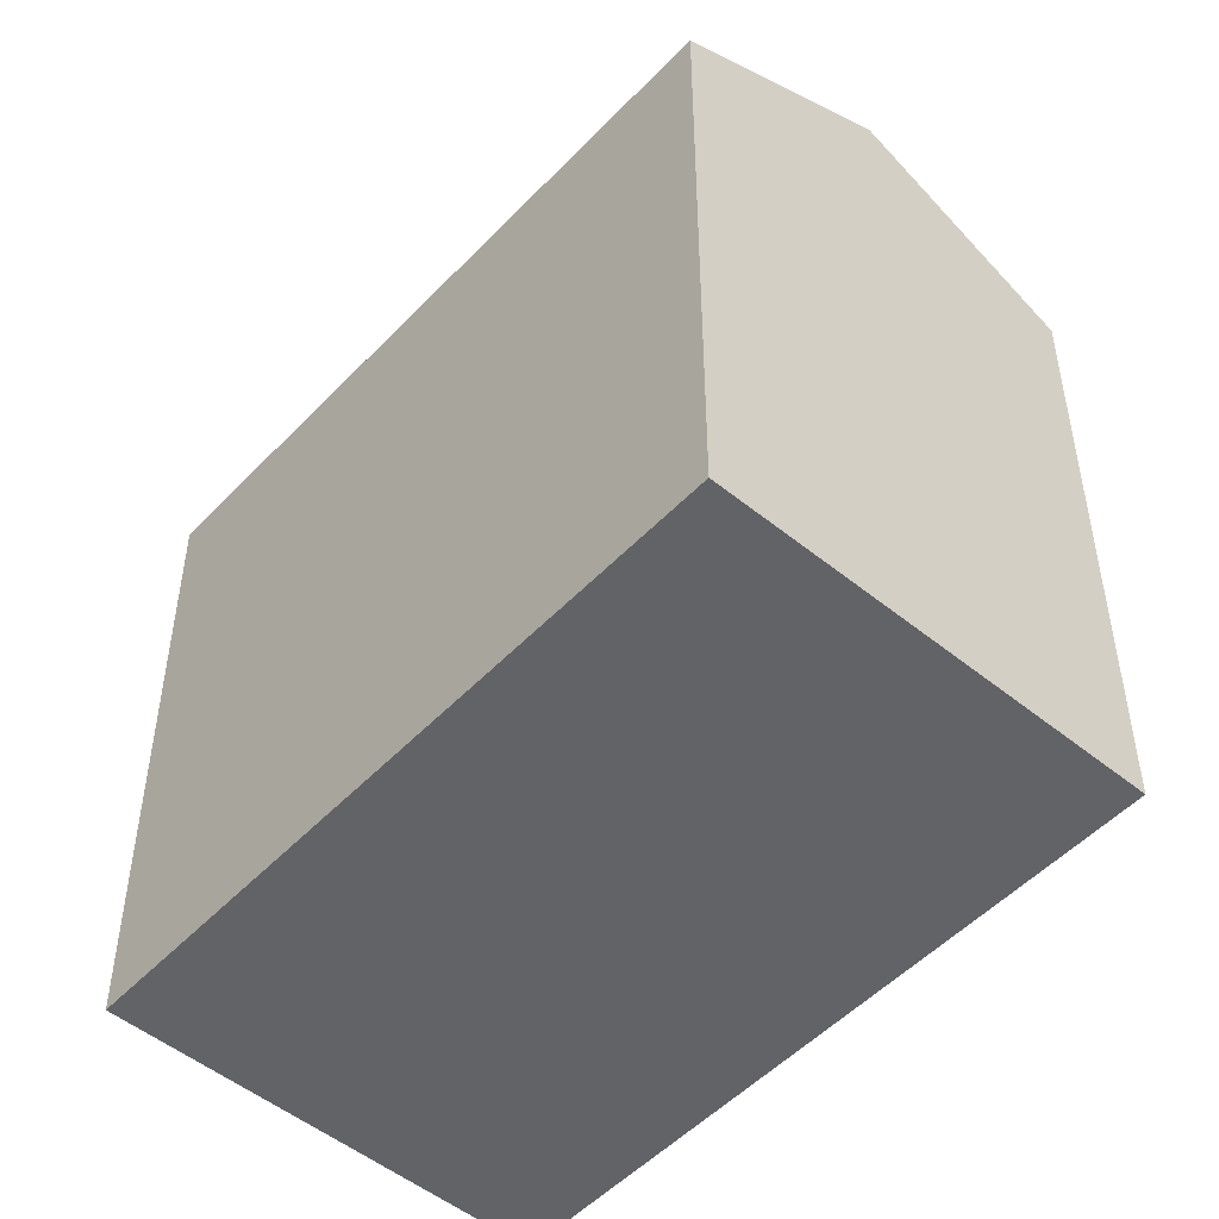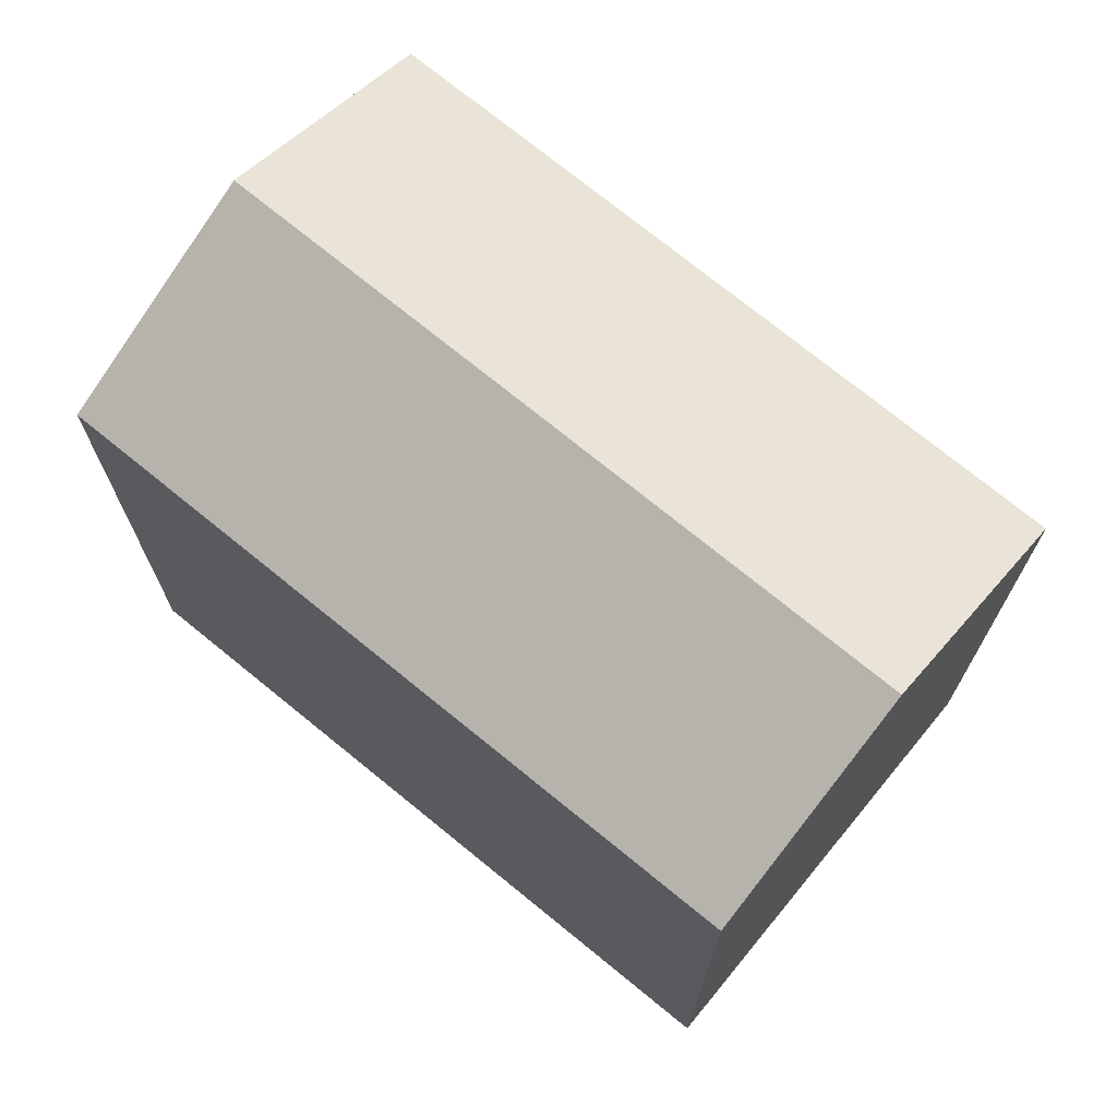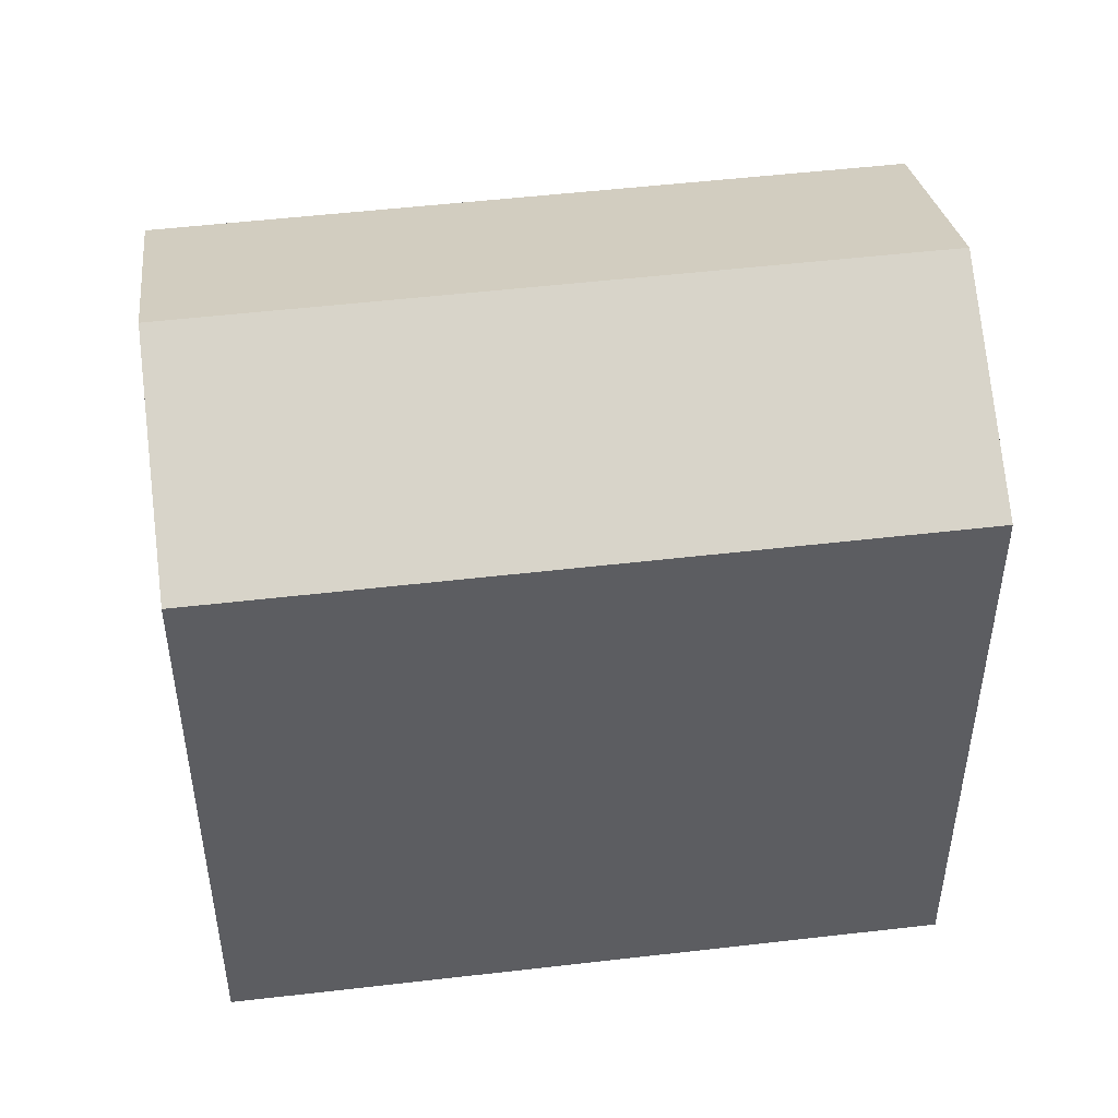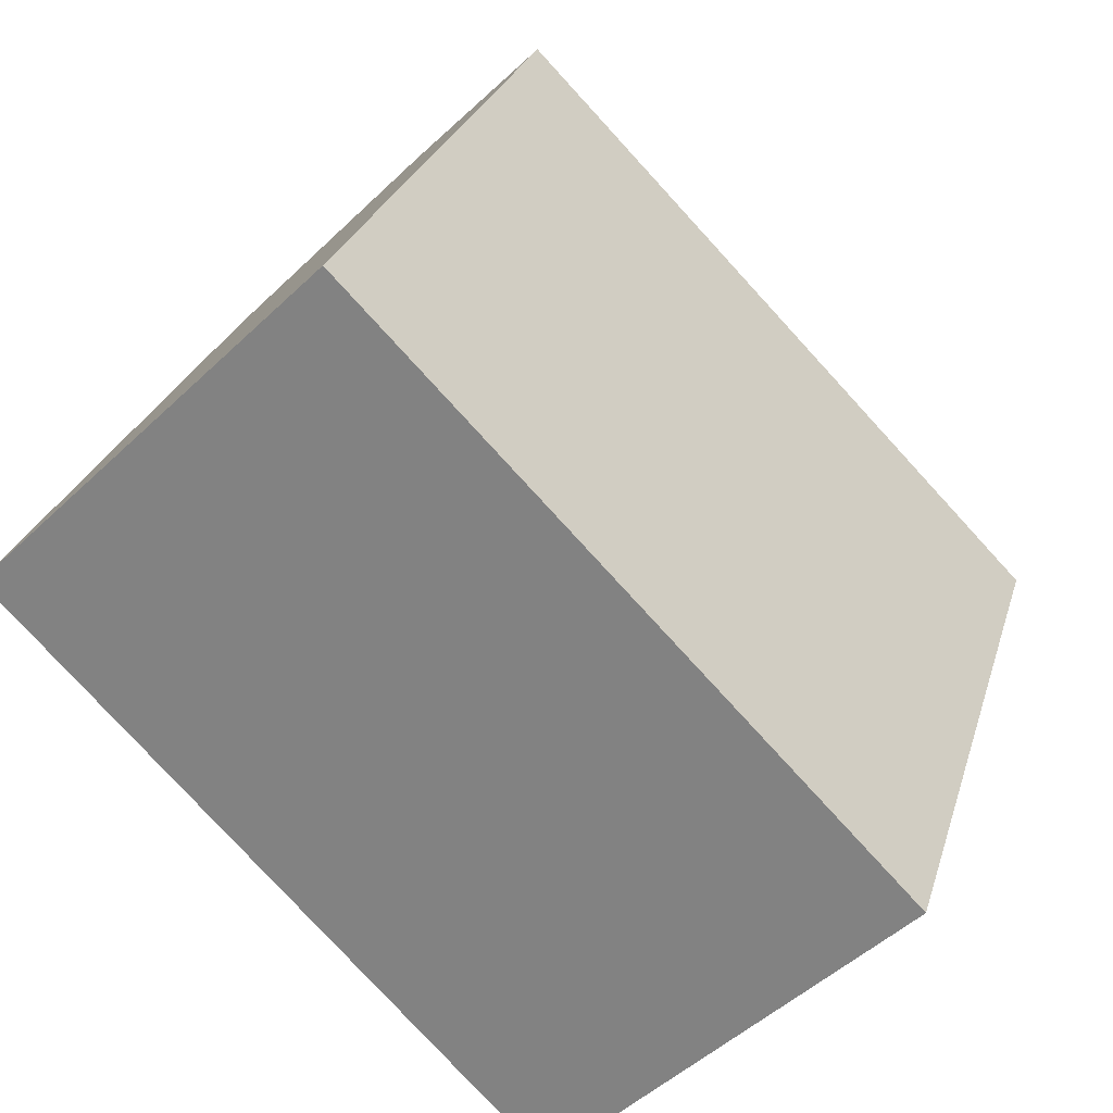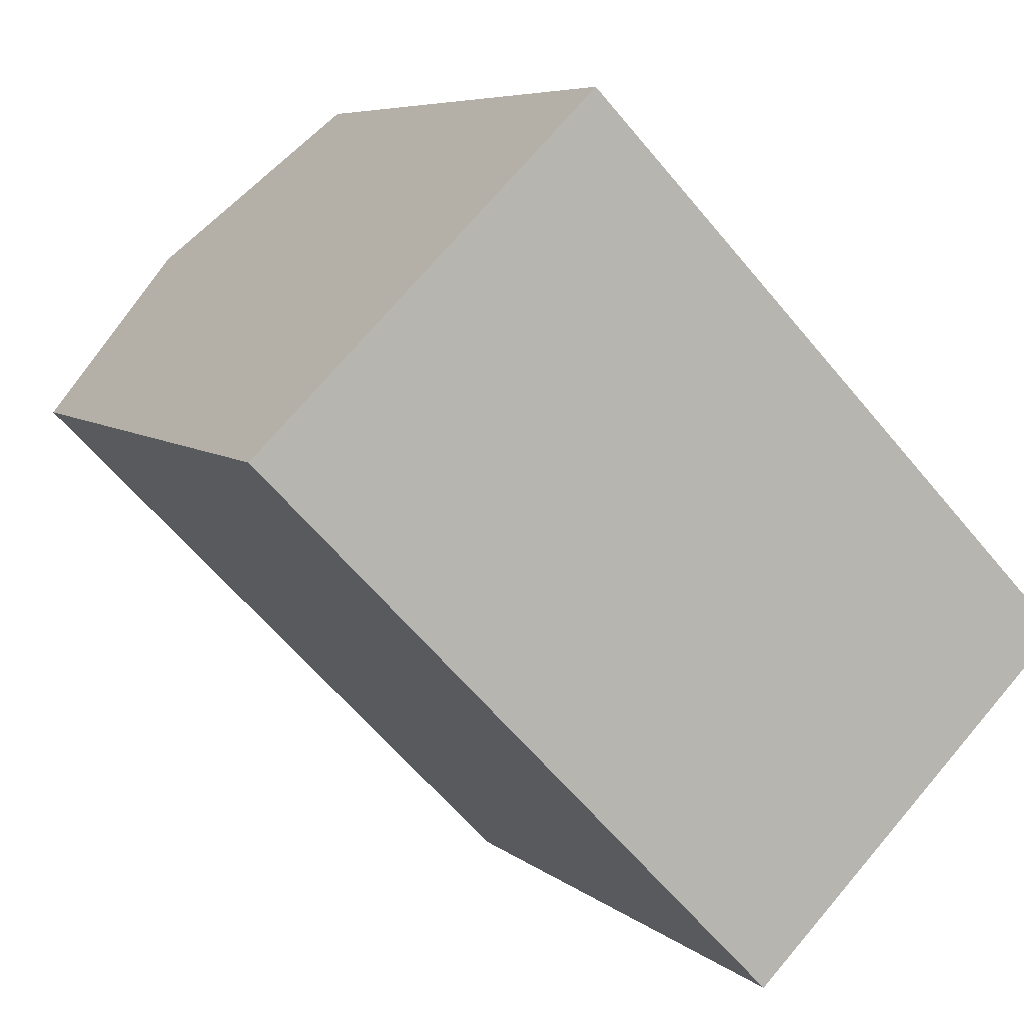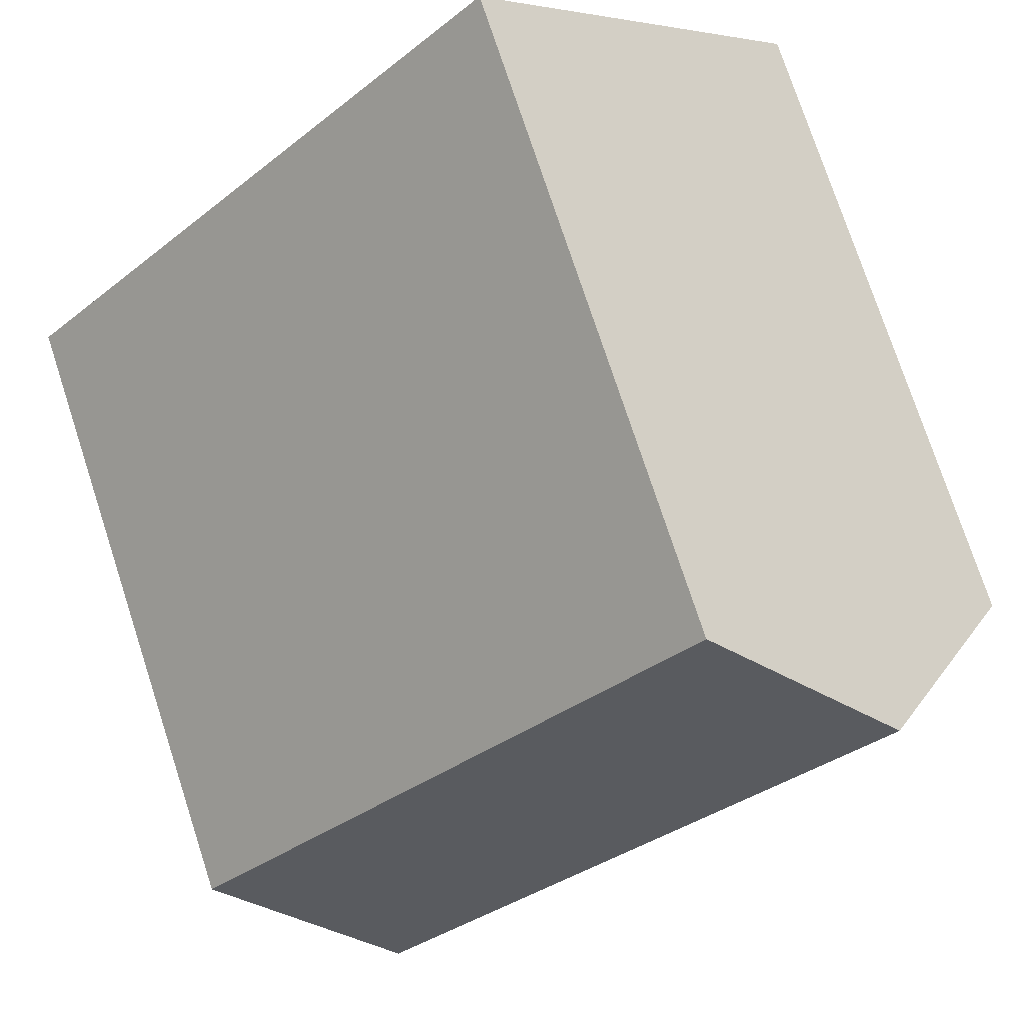
<metadata>
{"format":"obj","ext":"obj","renderer":"f3d","projection":"perspective","resolution":1024,"background":"white","views":[{"elev":-51.0,"azim":94.0,"up":"+Y"},{"elev":73.2,"azim":-95.1,"up":"+Y"},{"elev":50.5,"azim":38.4,"up":"+Y"},{"elev":26.0,"azim":15.0,"up":"+Z"},{"elev":6.4,"azim":-24.7,"up":"+Z"},{"elev":75.3,"azim":161.9,"up":"+Z"}]}
</metadata>
<code>
v  8.646 16.93 8.49
v  4.323 -2.599e-16 4.245
v  8.645 -5.199e-16 8.49
v  0 0 0
v  0.0003604 16.93 -0.0005366
v  4.323 19.81 4.245
v  13.44 16.93 -13.77
v  17.76 5.83e-16 -9.521
v  13.44 8.429e-16 -13.77
v  22.09 3.23e-16 -5.276
v  22.09 16.93 -5.276
v  17.77 19.81 -9.522
g defaultobject
f 1 2 3
f 2 1 4
f 4 1 5
f 5 1 6
f 7 8 9
f 8 7 10
f 10 7 11
f 11 7 12
f 5 9 4
f 9 5 7
f 10 1 3
f 1 10 11
f 12 5 6
f 5 12 7
f 11 6 1
f 6 11 12
f 2 10 3
f 10 2 4
f 10 4 8
f 8 4 9

</code>
